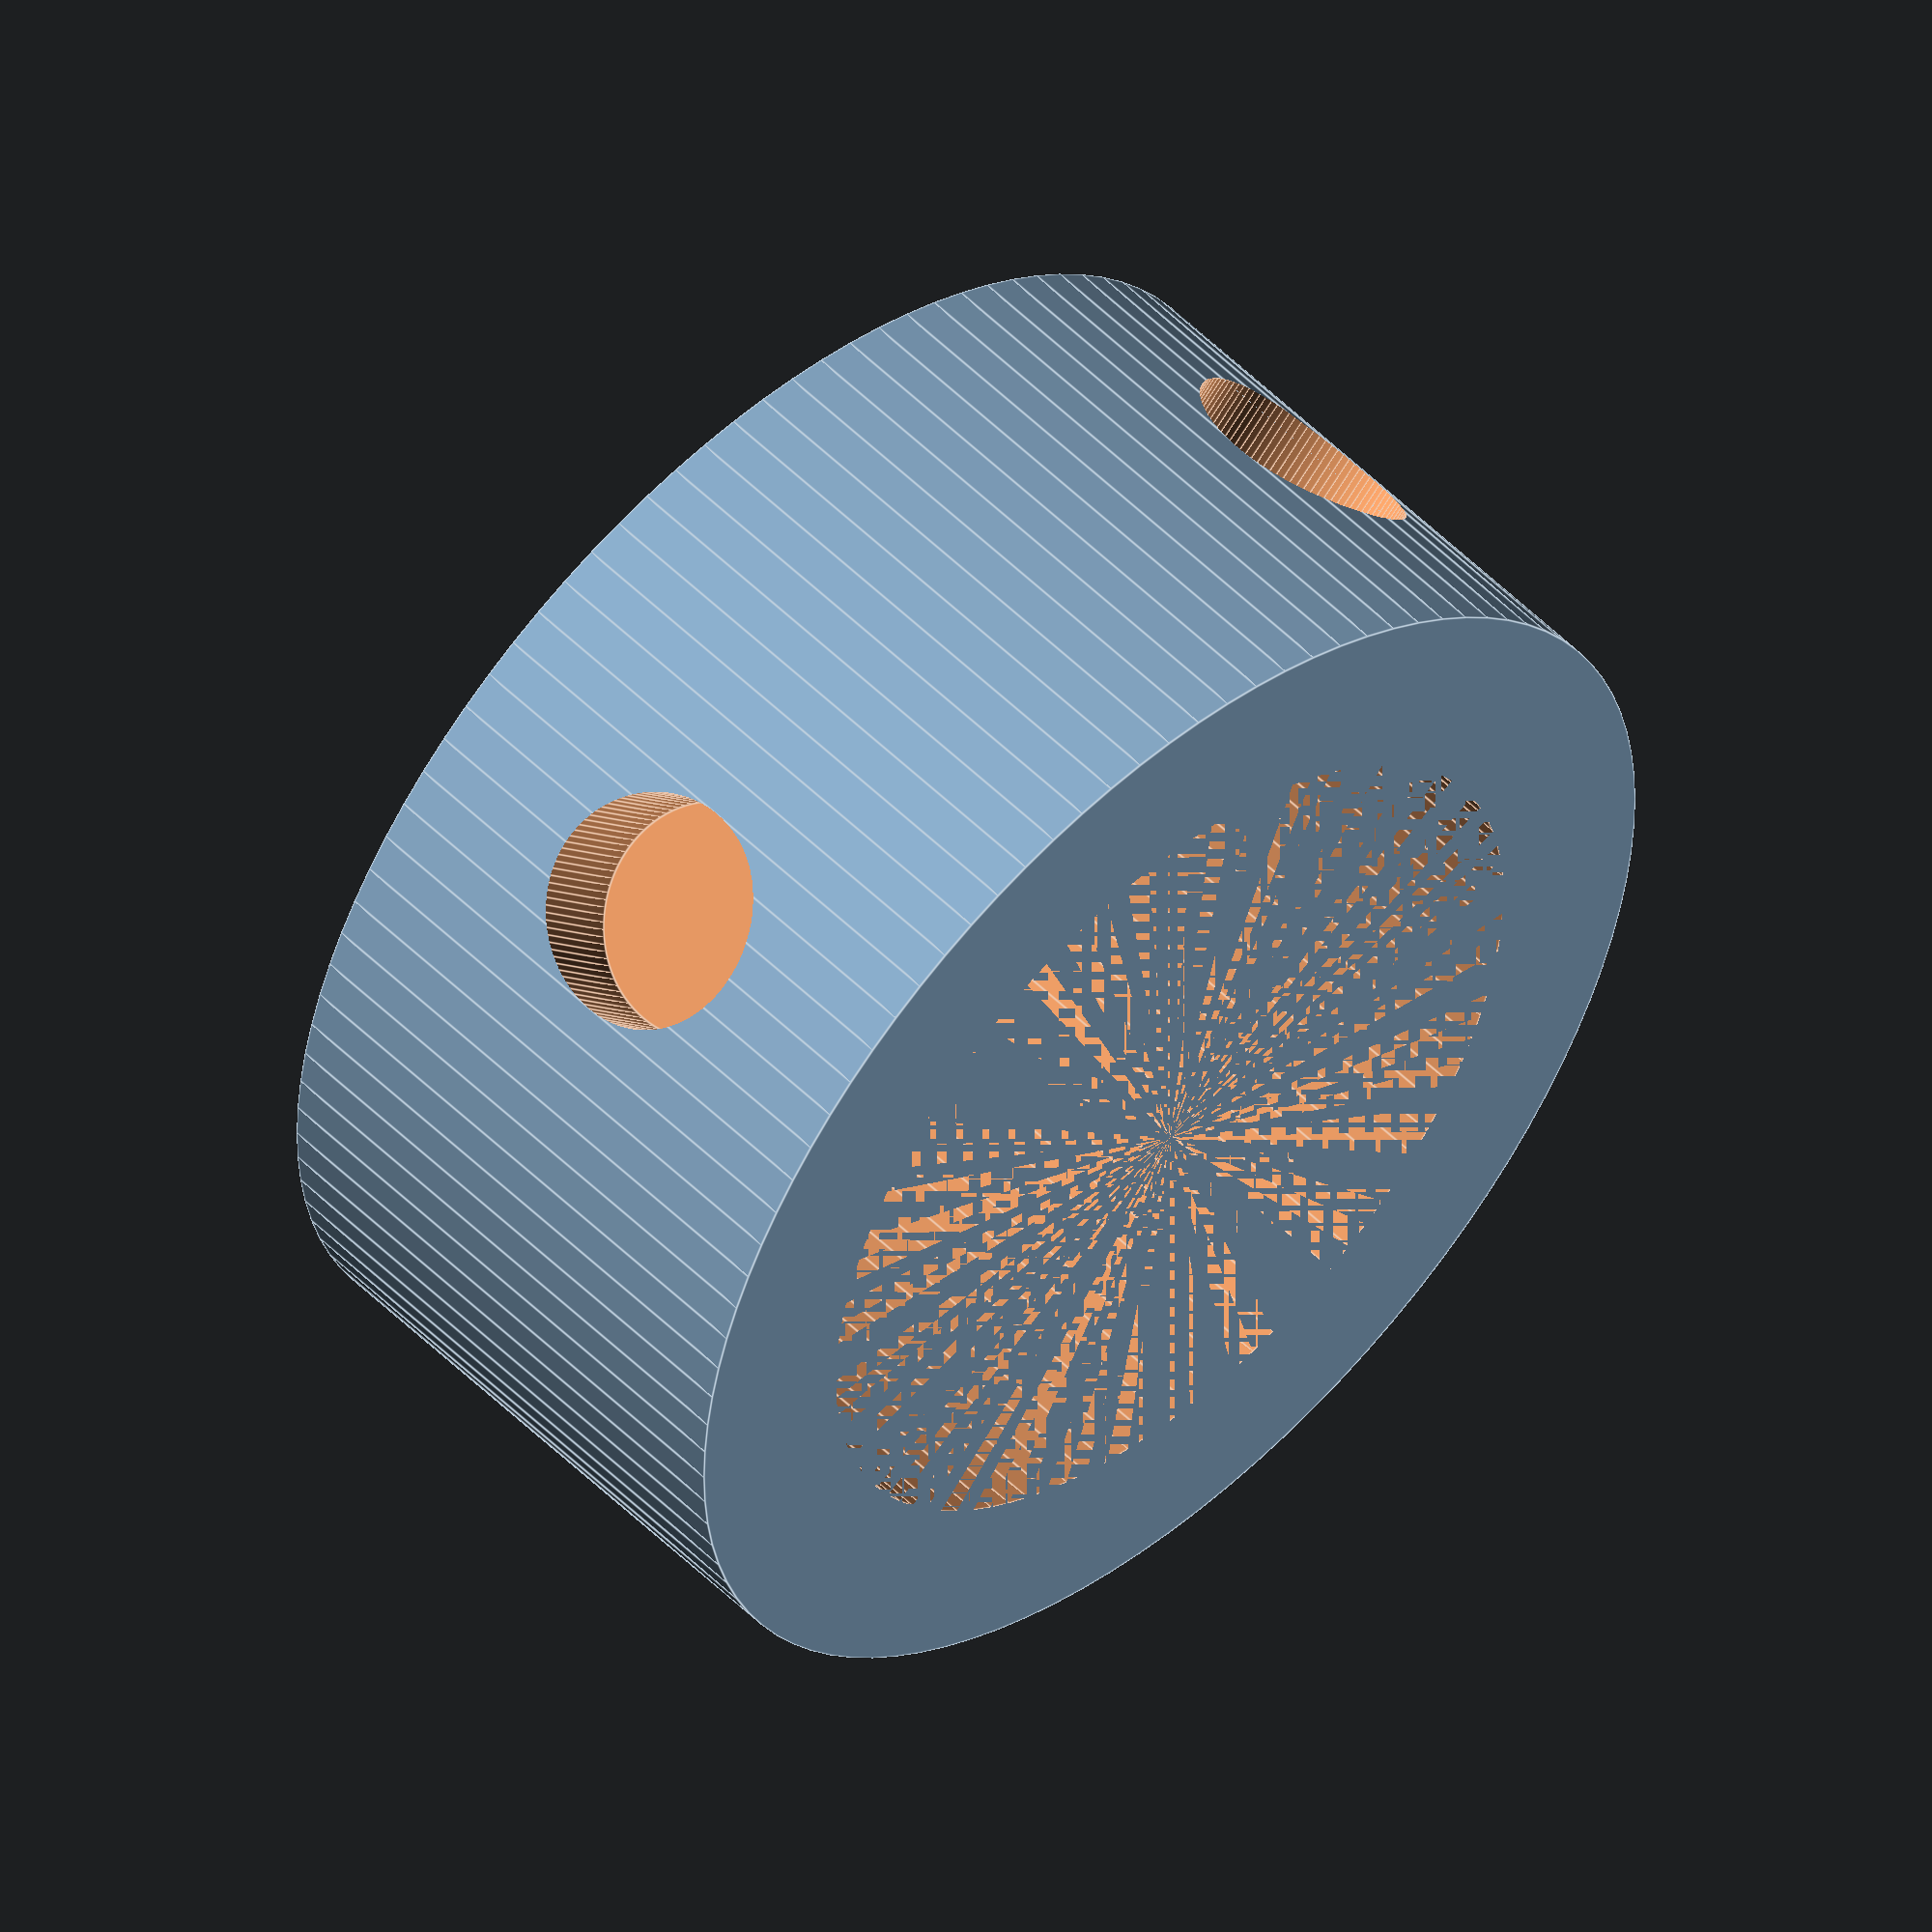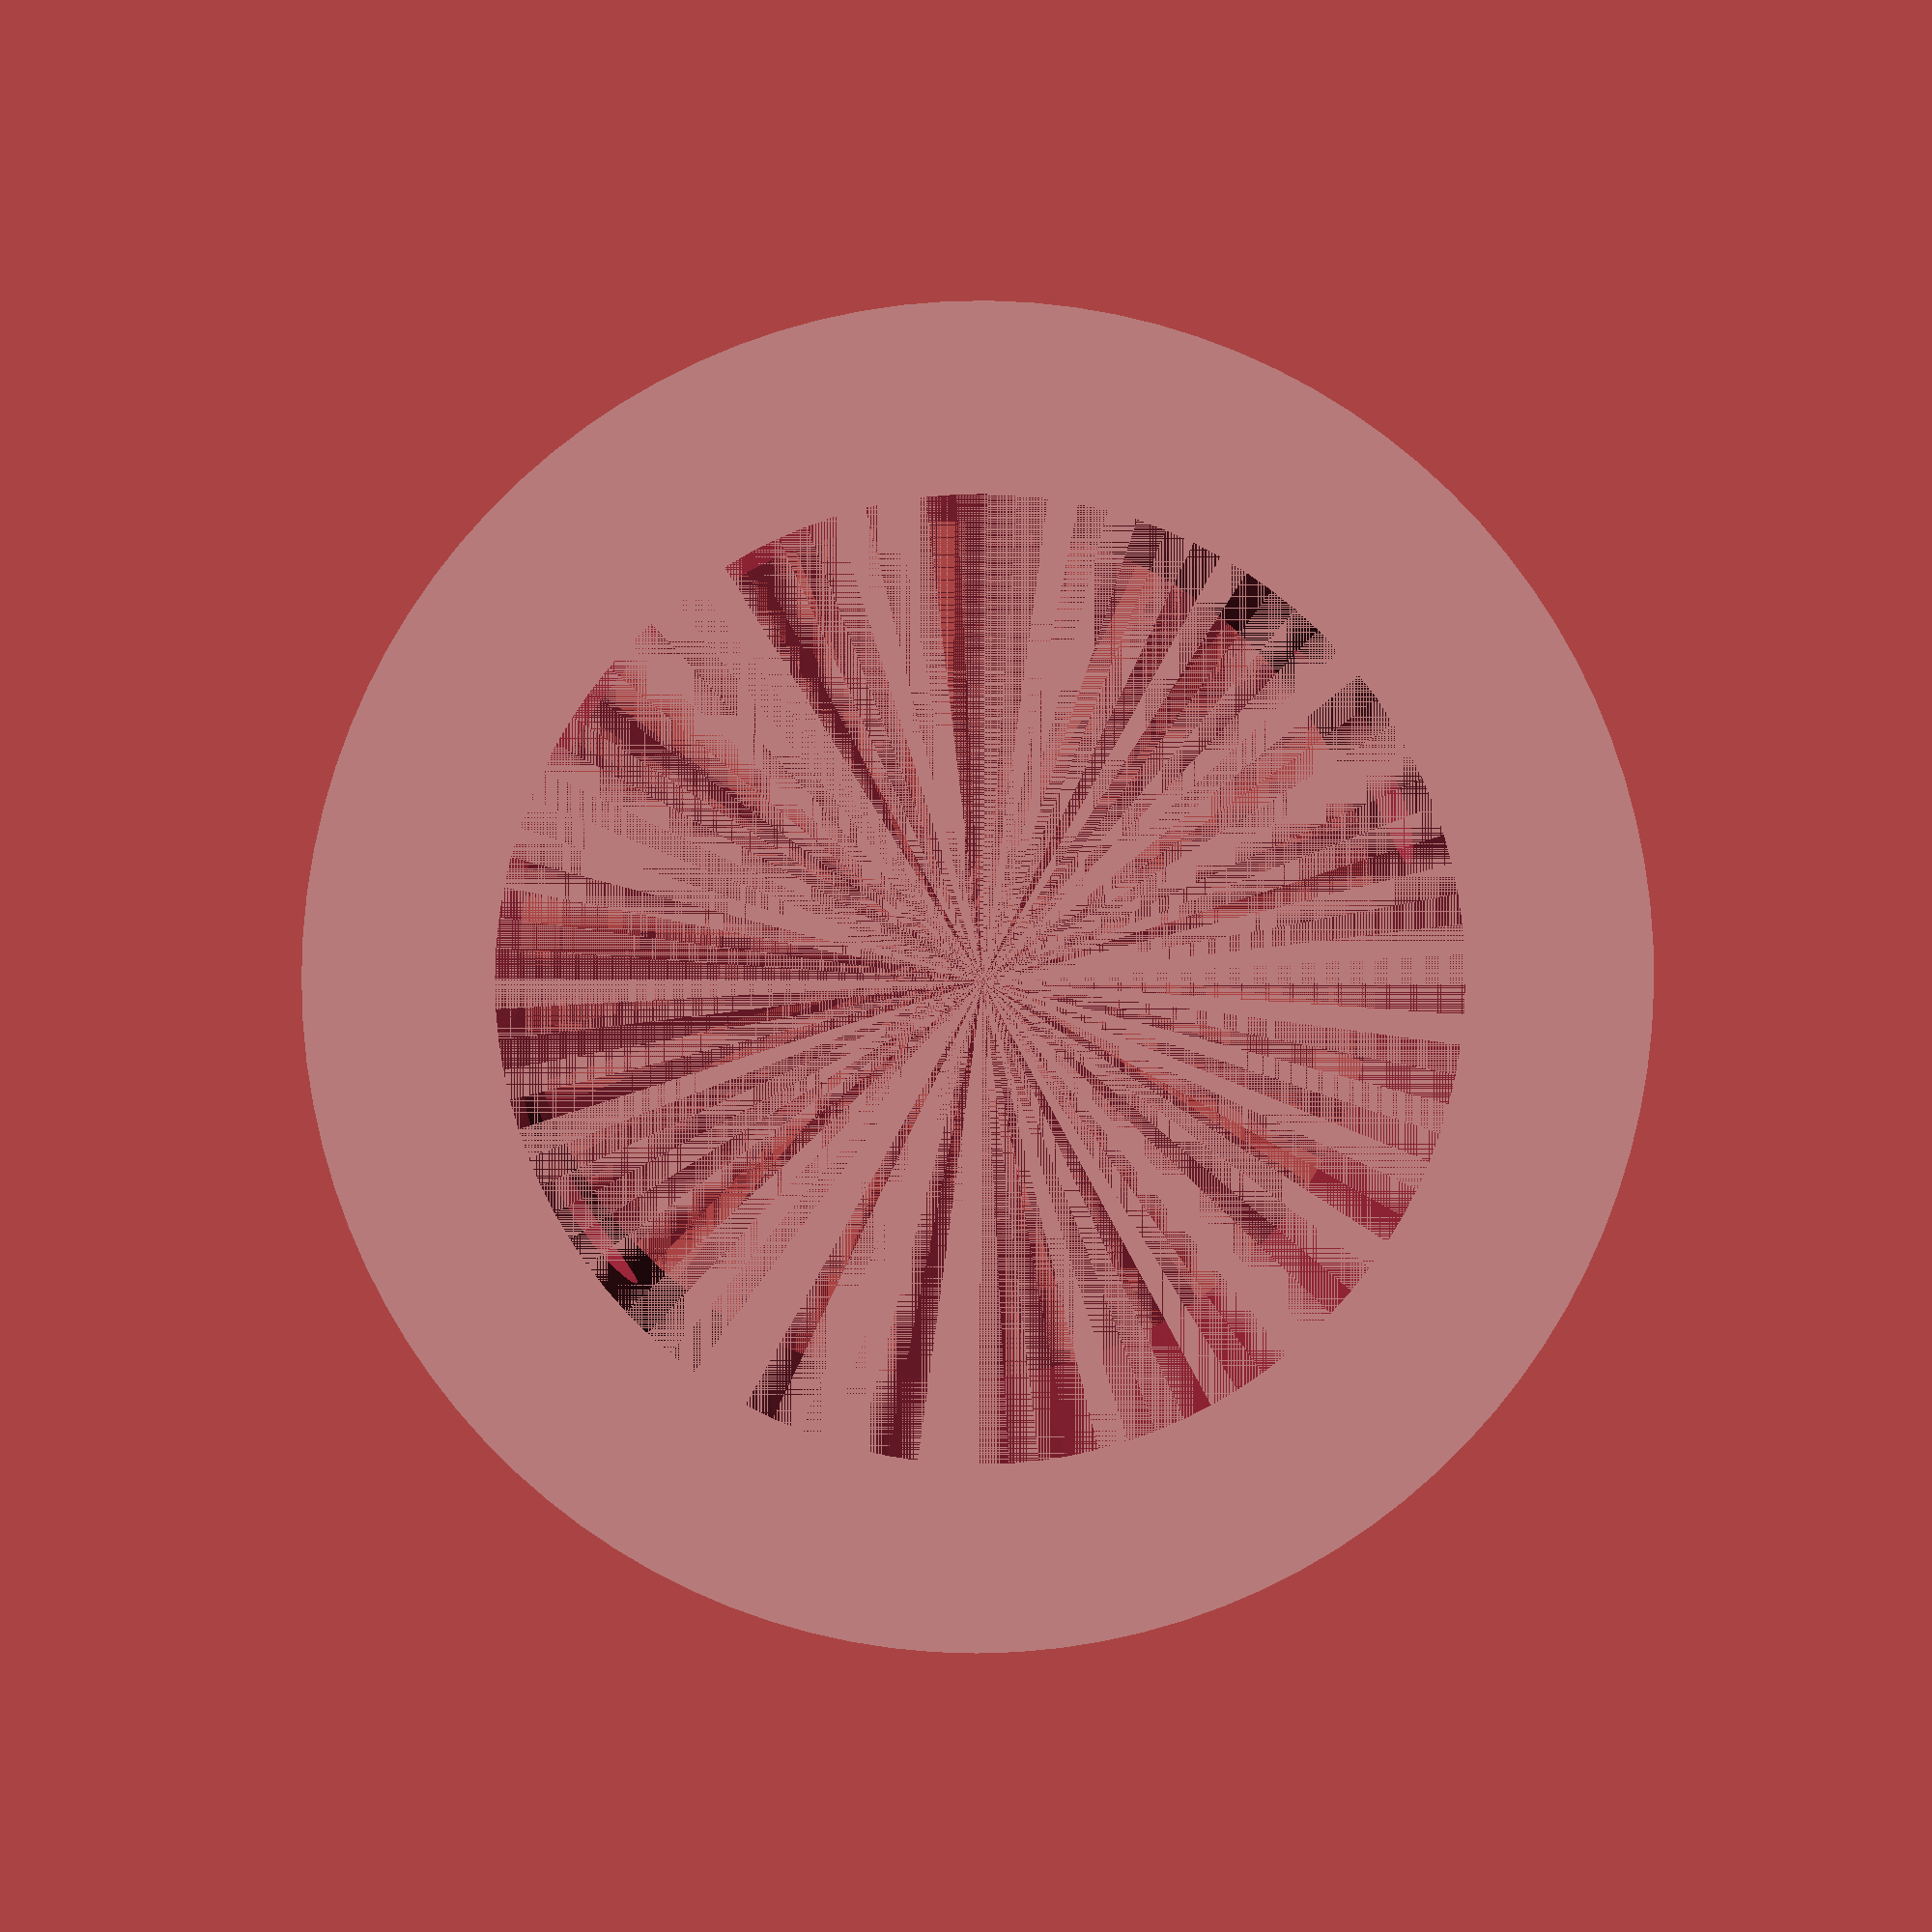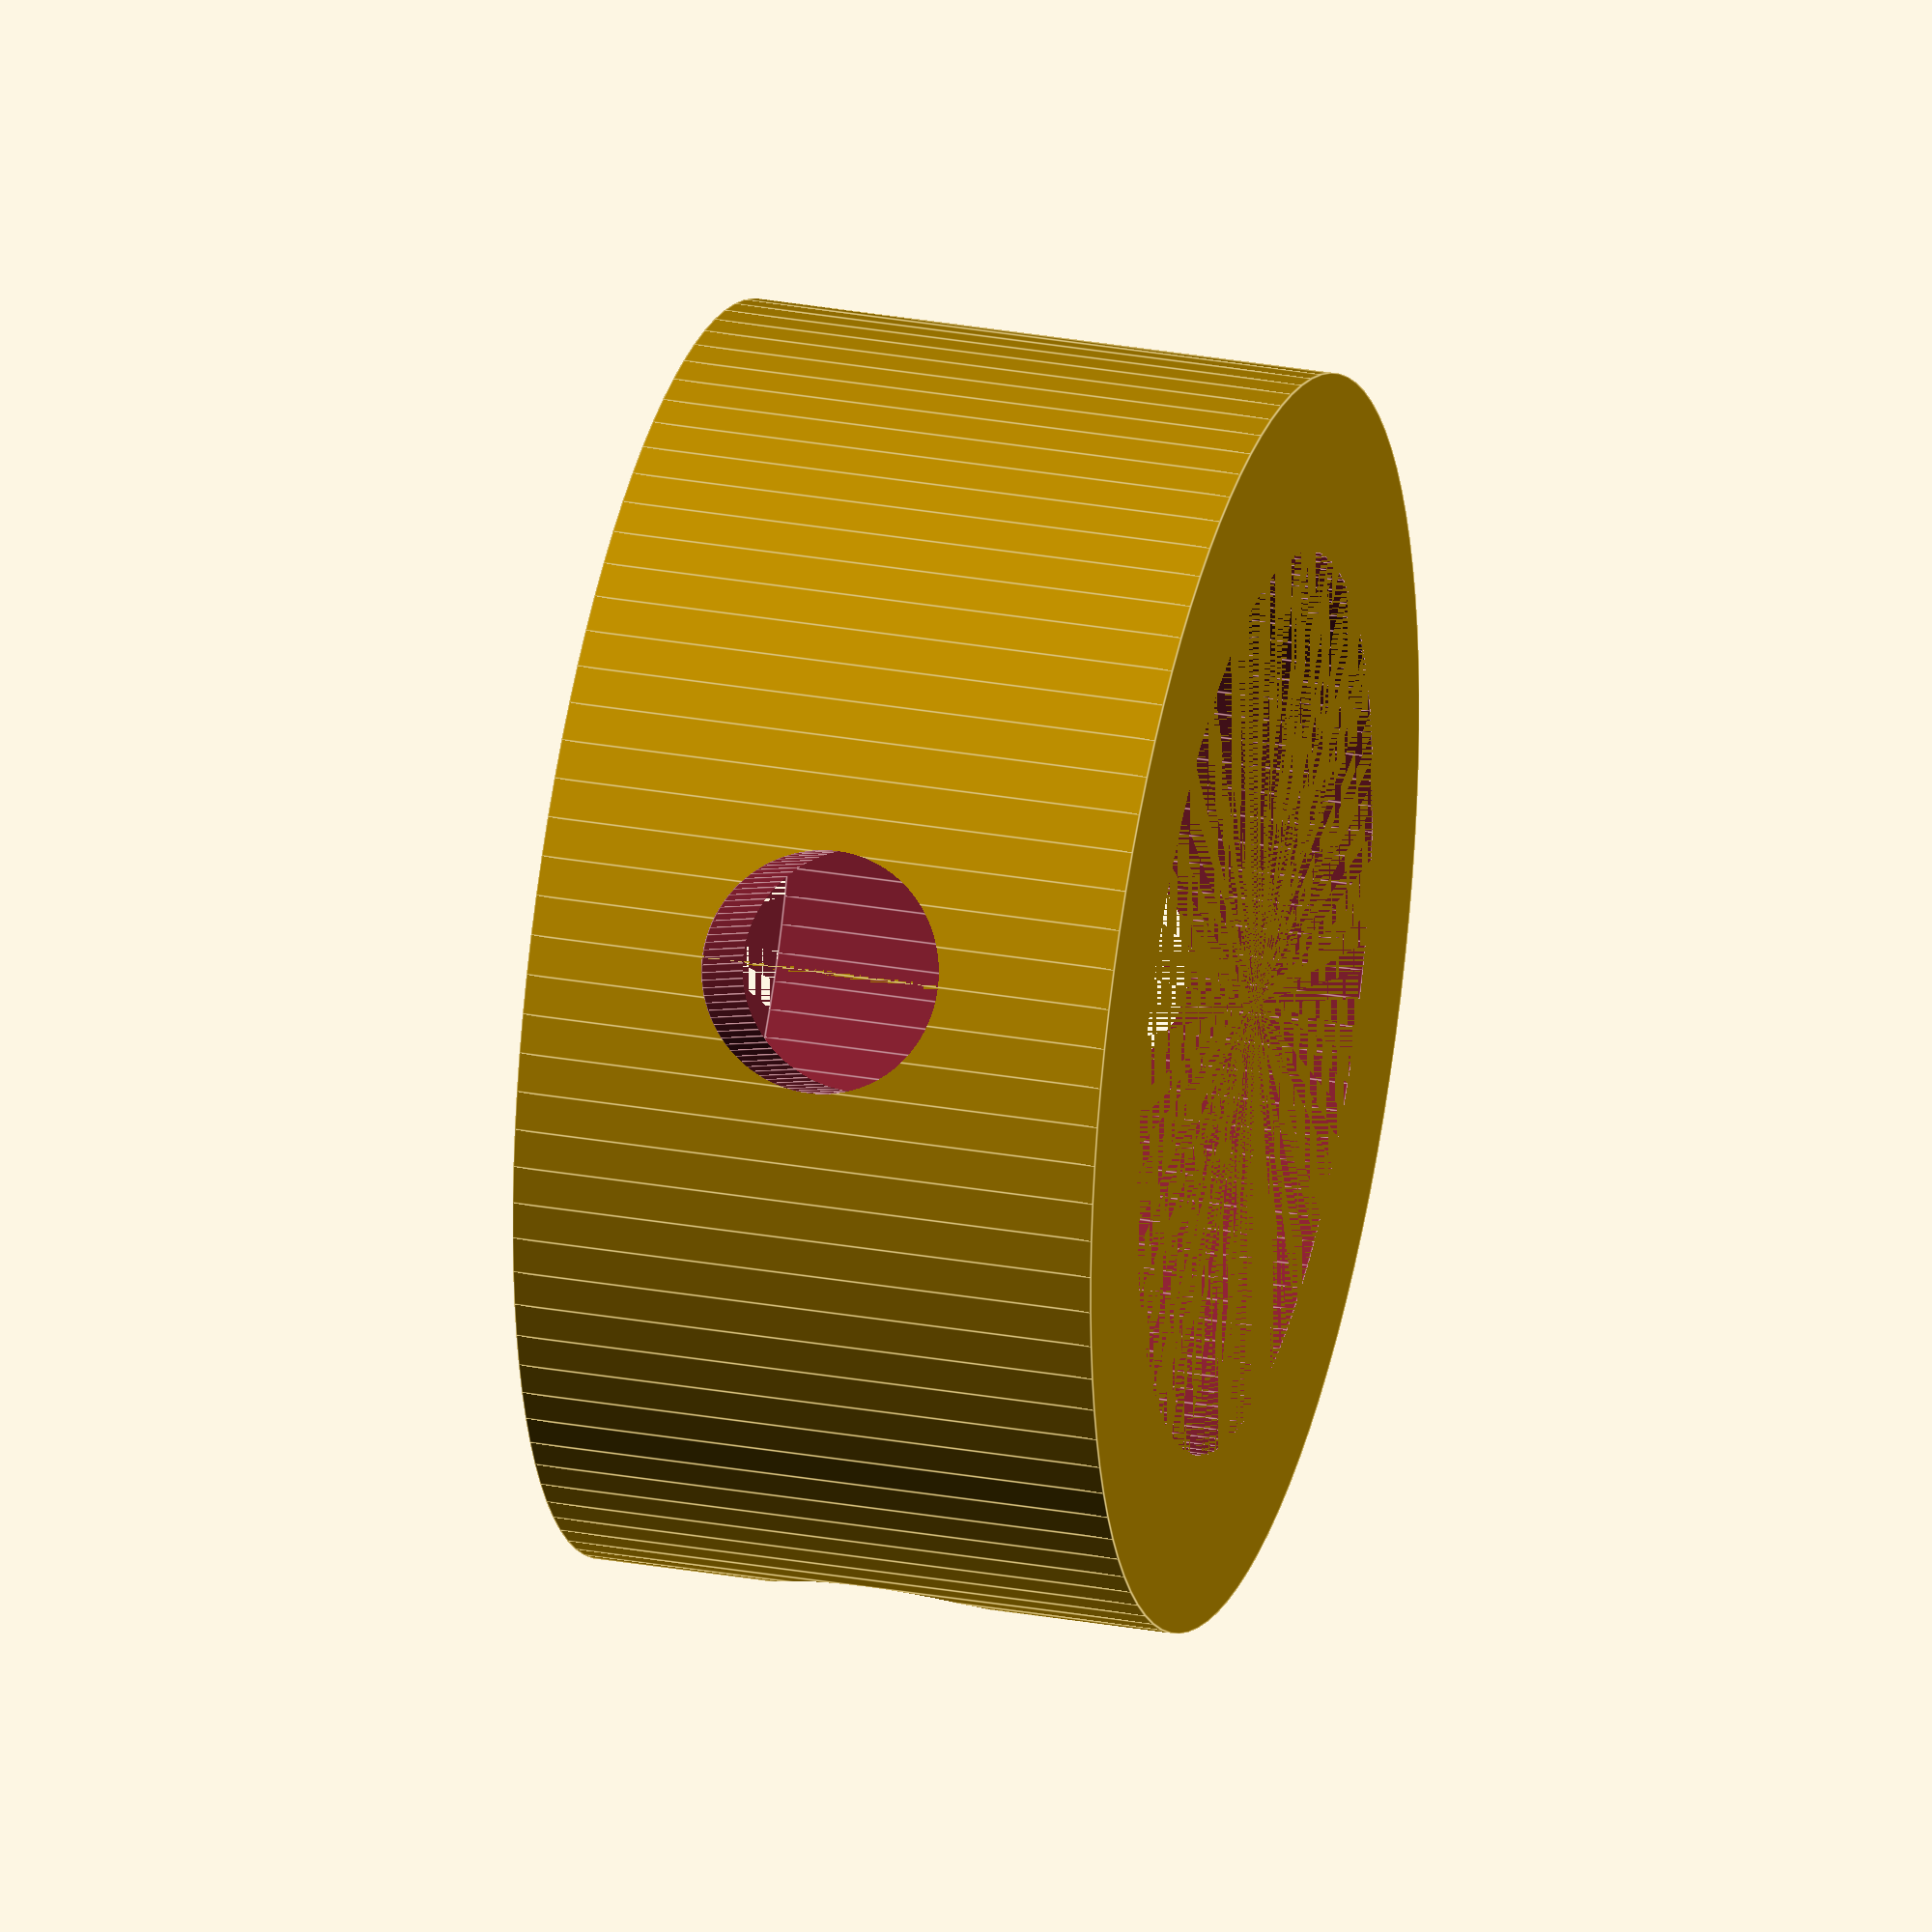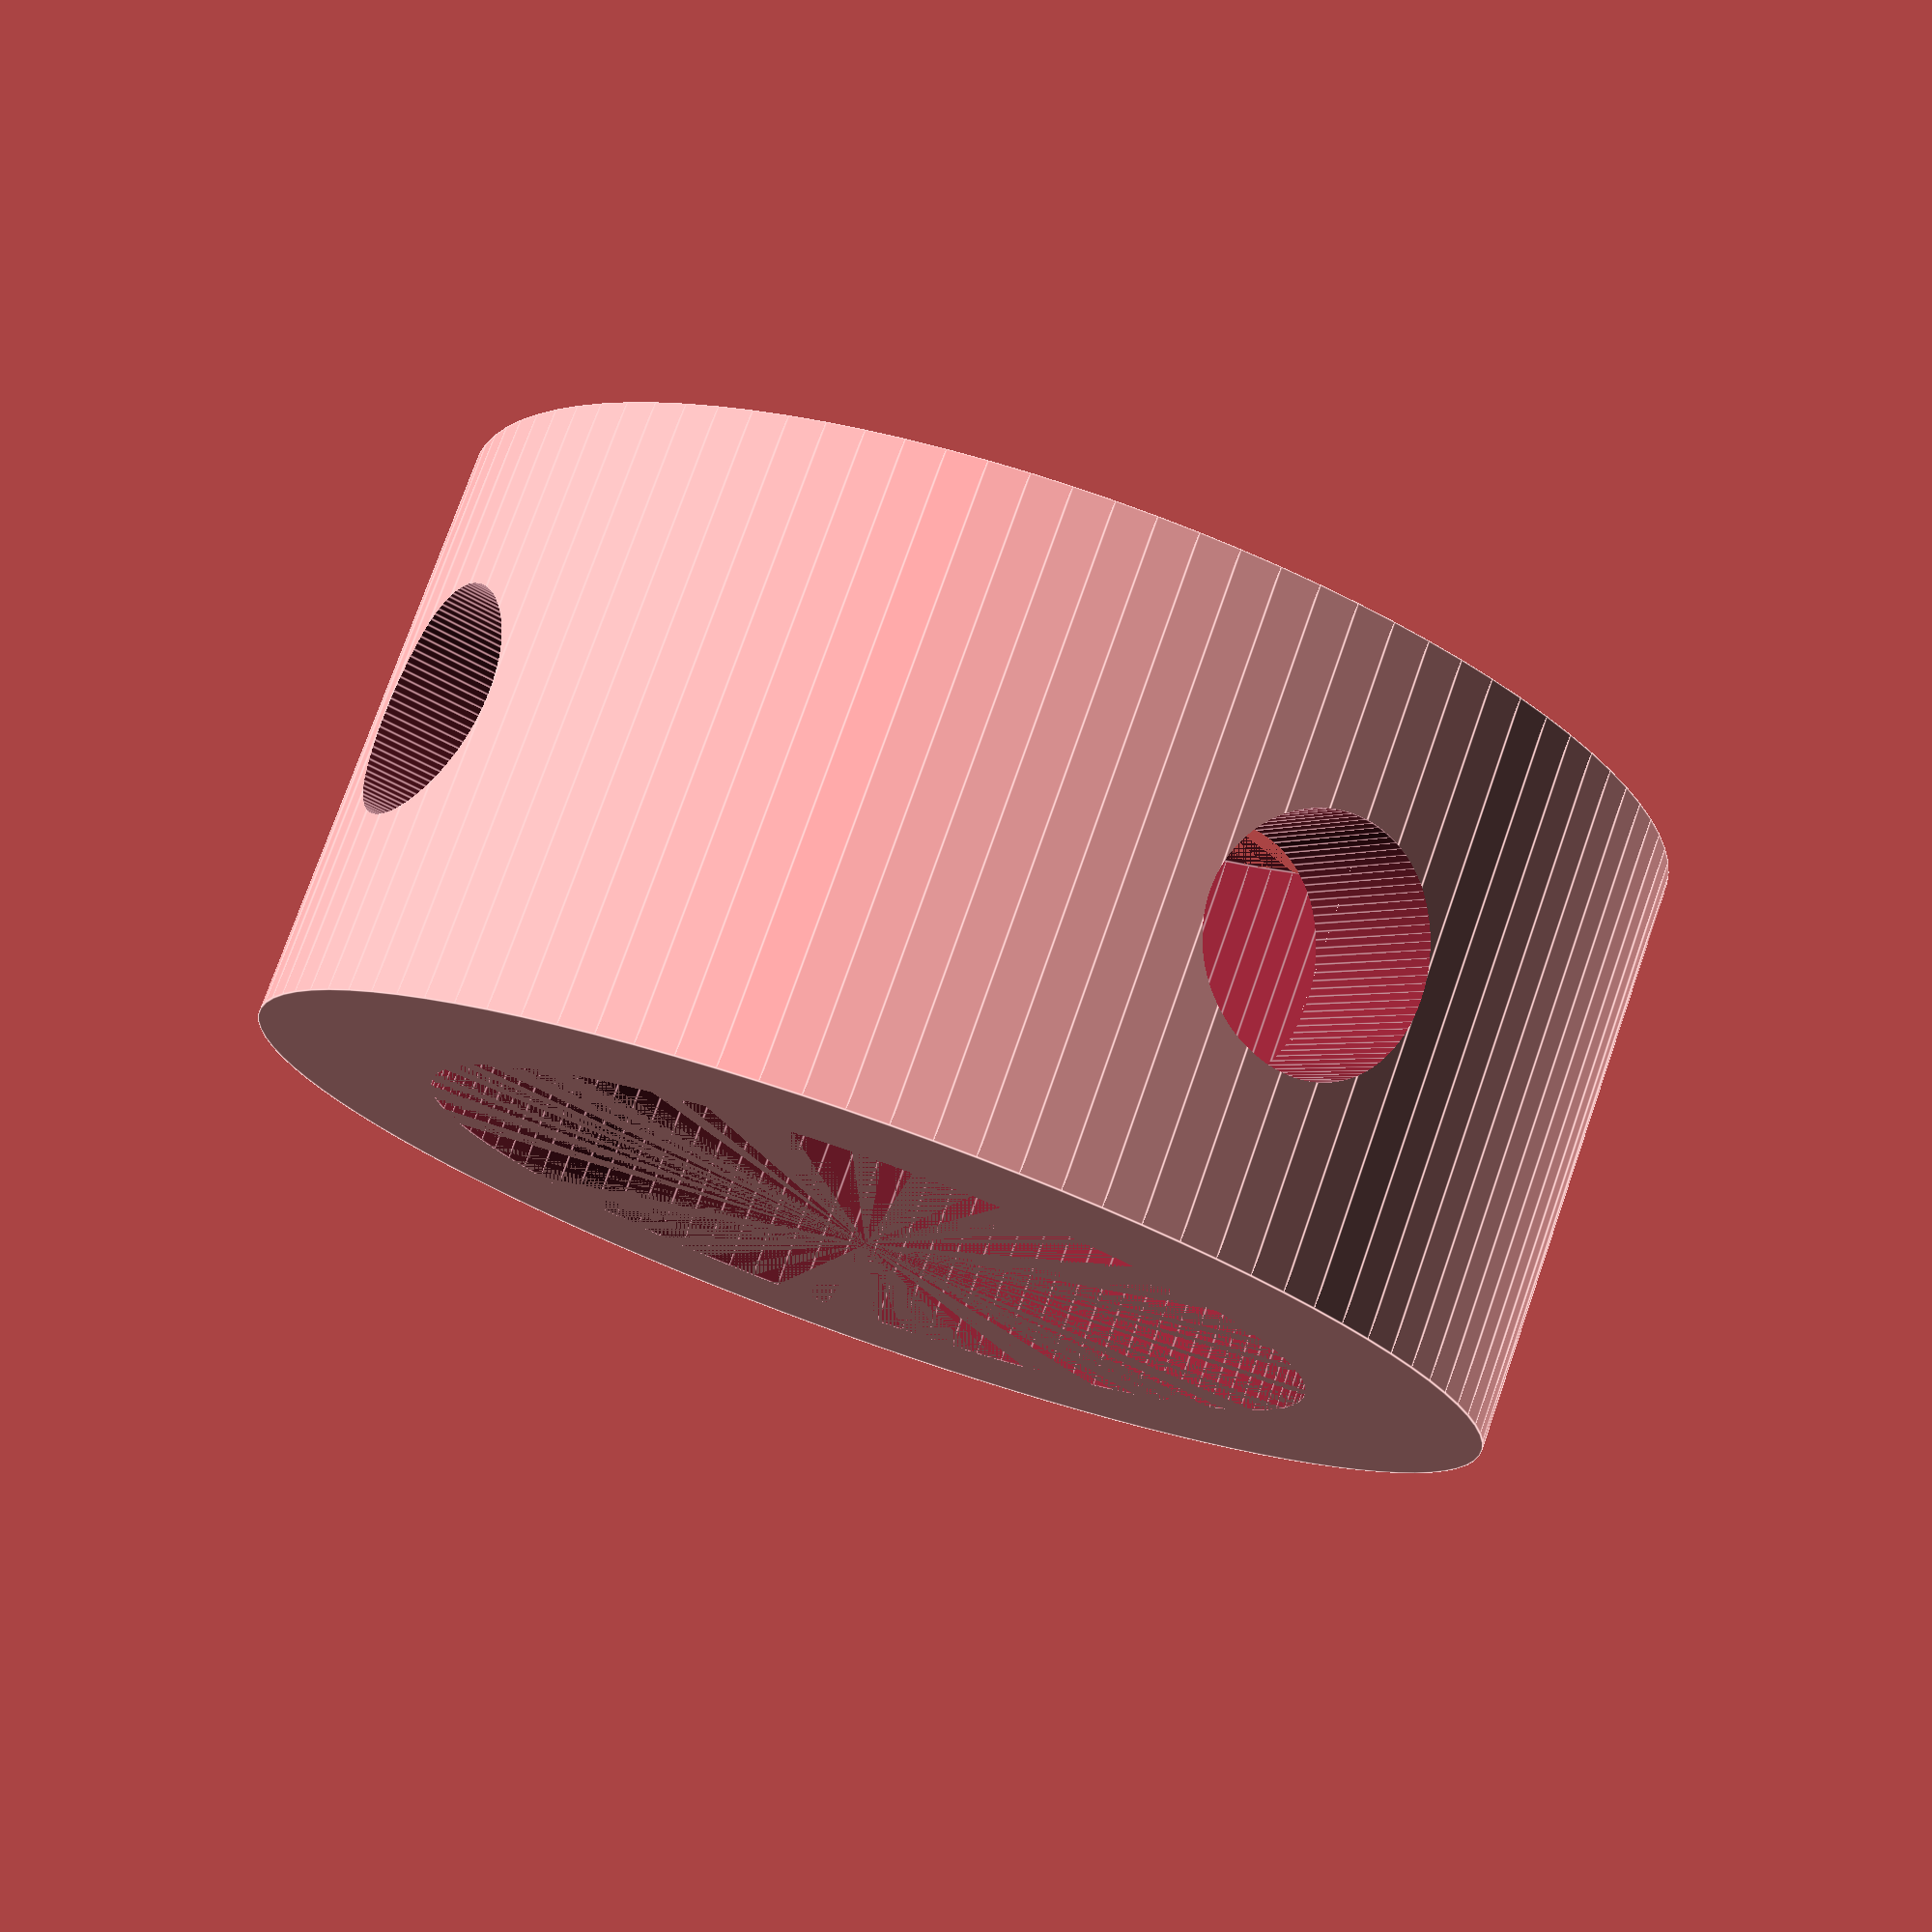
<openscad>
res=100;
//spindle
spindle=19.05; //.75 in
ringthick=7.5;
//magnet
magdia=5;
magthick=2.5;
//holes for screws
sevendrill=5.1; //.201 in

difference(){
    cylinder(h=magdia+ringthick, d=spindle+ringthick, center=true, $fn=res);
    cylinder(h=magdia+ringthick, d=spindle, center=true, $fn=res);
    translate([0,(spindle+ringthick)/2,0]) rotate([90,0,0]) cylinder(h=magthick*2, d=magdia, center=true, $fn=res);
    //translate([0,-(spindle+ringthick)/2,0]) rotate([90,0,0]) cylinder(h=magthick*2, d=magdia, center=true, $fn=res); uncomment for 2 magnets
    rotate([0,90,0]) cylinder(h=spindle+ringthick, d=sevendrill, center=true, $fn=res); 
}
</openscad>
<views>
elev=308.4 azim=316.8 roll=317.1 proj=o view=edges
elev=357.2 azim=28.3 roll=177.0 proj=p view=solid
elev=331.2 azim=207.4 roll=285.0 proj=o view=edges
elev=283.6 azim=58.0 roll=199.3 proj=p view=edges
</views>
